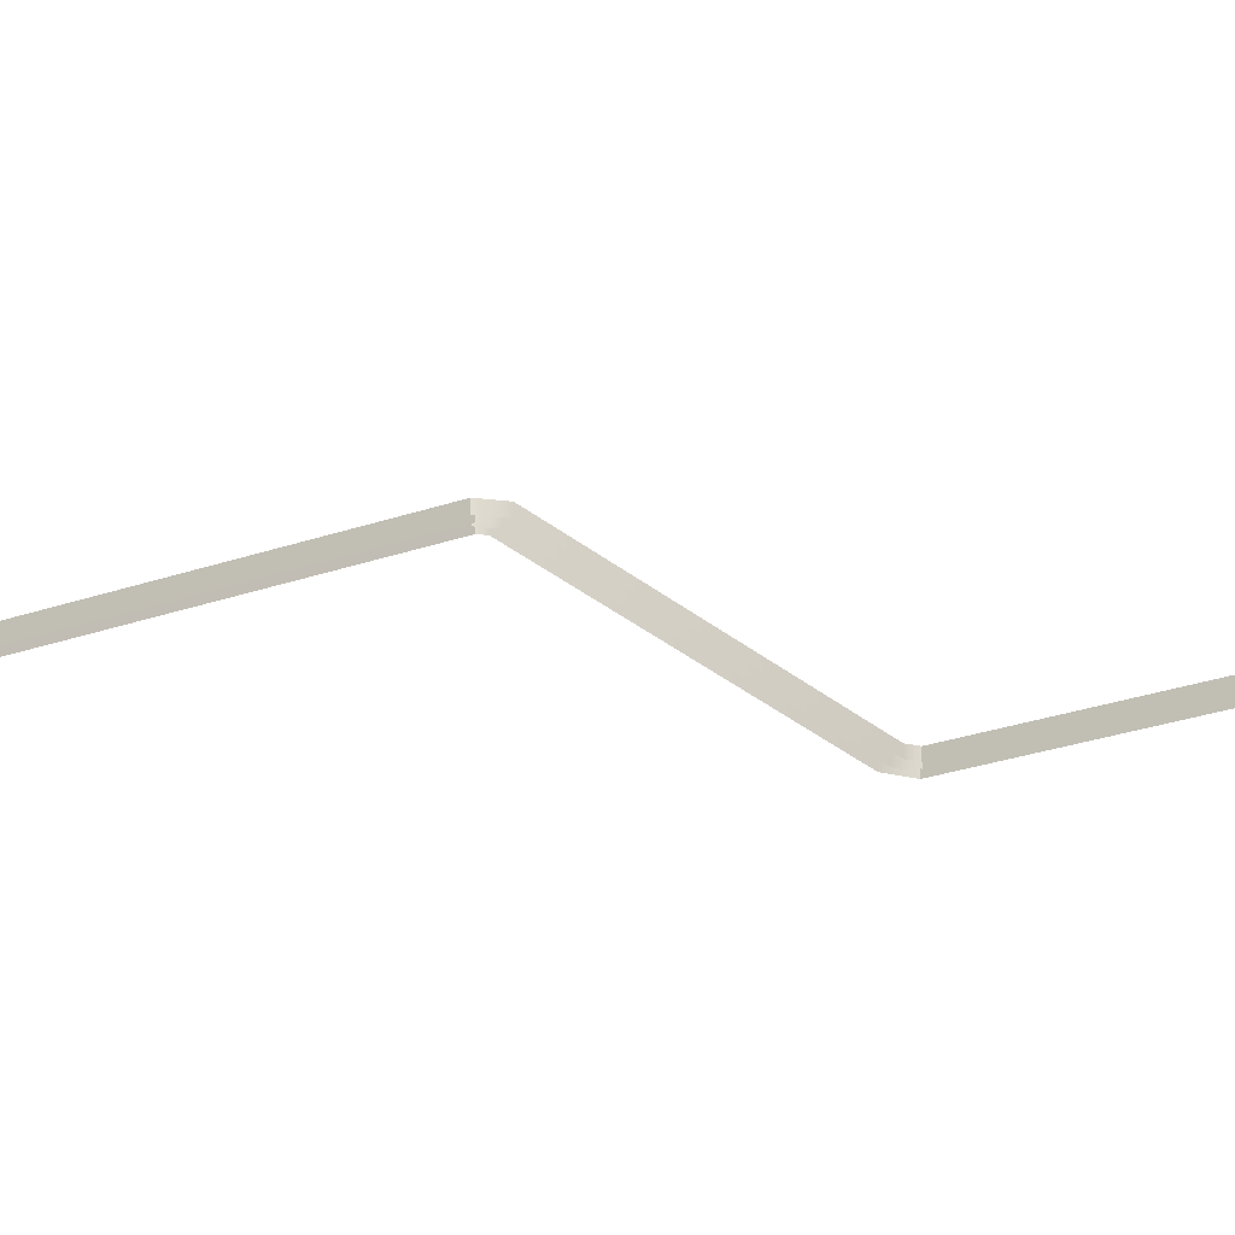
<metadata>
{"format":"obj","ext":"obj","renderer":"f3d","projection":"perspective","resolution":1024,"background":"white","views":[{"elev":-22.8,"azim":122.5,"up":"+Z"}]}
</metadata>
<code>
g Common_Prop_ElectricBox_06
v 0.01551 1.018 0.004927
v 0.03735 1.018 0.0004158
v 0.03735 0.9941 0.0004158
v 0.01551 0.9941 0.004927
v -0.0001967 1.018 0.02609
v -0.0001967 0.9939 0.02609
v -0.01646 1.018 0.005431
v -0.01646 0.9937 0.005431
v -0.03689 1.018 -0.002603
v -0.03689 0.9937 -0.002603
v 0.1483 0.3668 0.006105
v 0.1702 0.3668 0.001594
v 0.1702 0.3426 0.001594
v 0.1483 0.3426 0.006105
v 0.1326 0.3667 0.02727
v 0.1326 0.3424 0.02727
v 0.1164 0.3665 0.00661
v 0.1164 0.3422 0.00661
v 0.09594 0.3665 -0.001425
v 0.09594 0.3422 -0.001425
v 0.09844 0.4052 0.08988
v 0.2483 0.4052 0.08988
v 0.2483 0.4052 -3.815e-08
v 0.09844 0.4052 -3.815e-08
v 0.08844 0.4152 -3.815e-08
v 0.08844 0.4152 0.08988
v 0.09844 0.6375 0.08988
v 0.2483 0.6375 -3.815e-08
v 0.2483 0.6375 0.08988
v 0.09844 0.6375 -3.815e-08
v 0.08844 0.6275 0.08988
v 0.08844 0.6275 -3.815e-08
v 0.2583 0.4152 0.08988
v 0.2583 0.6275 0.08988
v 0.2583 0.6275 -3.815e-08
v 0.2583 0.4152 -3.815e-08
v 0.08844 0.4152 -3.815e-08
v 0.08844 0.6275 -3.815e-08
v 0.08844 0.6275 0.08988
v 0.08844 0.4152 0.08988
v 0.2483 0.4052 -3.815e-08
v 0.2483 0.4052 0.08988
v 0.2583 0.4152 0.08988
v 0.2583 0.4152 -3.815e-08
v 0.2483 0.6375 0.08988
v 0.2483 0.6375 -3.815e-08
v 0.2583 0.6275 -3.815e-08
v 0.2583 0.6275 0.08988
v 0.2483 0.6375 0.08988
v 0.08844 0.6275 0.08988
v 0.09844 0.6375 0.08988
v 0.2583 0.6275 0.08988
v 0.2583 0.4152 0.08988
v 0.08844 0.4152 0.08988
v 0.09844 0.4052 0.08988
v 0.2483 0.4052 0.08988
v 0.1558 0.4054 0.0327
v 0.1539 0.4012 0.03131
v 0.1113 0.4012 0.03131
v 0.1094 0.4054 0.0327
v 0.1094 0.4054 -3.815e-08
v 0.1094 0.4054 0.0327
v 0.1113 0.4012 0.03131
v 0.1113 0.4012 -3.815e-08
v 0.1539 0.4012 0.03131
v 0.1539 0.4012 -3.815e-08
v 0.1113 0.4012 -3.815e-08
v 0.1113 0.4012 0.03131
v 0.1558 0.4054 -3.815e-08
v 0.1539 0.4012 -3.815e-08
v 0.1539 0.4012 0.03131
v 0.1558 0.4054 0.0327
v 0.1827 1.361 0.04923
v 0.1844 1.369 0.04756
v 0.2717 1.369 0.04756
v 0.2734 1.361 0.04923
v 0.2734 1.361 -3.815e-08
v 0.2734 1.361 0.04923
v 0.2717 1.369 0.04756
v 0.2717 1.369 -3.815e-08
v 0.1844 1.369 0.04756
v 0.1844 1.369 -3.815e-08
v 0.2717 1.369 -3.815e-08
v 0.2717 1.369 0.04756
v 0.1827 1.361 -3.815e-08
v 0.1844 1.369 -3.815e-08
v 0.1844 1.369 0.04756
v 0.1827 1.361 0.04923
v 0.294 1.351 7.105e-17
v 0.294 1.139 5.329e-17
v 0.294 1.139 0.1204
v 0.294 1.351 0.1204
v -0.06729 1.351 0.1204
v -0.06729 1.139 0.1204
v -0.06729 1.139 5.329e-17
v -0.06729 1.351 7.105e-17
v -0.05729 1.129 0.1204
v -0.06729 1.139 5.329e-17
v -0.06729 1.139 0.1204
v -0.05729 1.129 5.329e-17
v 0.284 1.129 0.1204
v 0.284 1.129 5.329e-17
v 0.294 1.139 0.1204
v 0.294 1.139 5.329e-17
v 0.284 1.361 0.1204
v 0.294 1.351 7.105e-17
v 0.294 1.351 0.1204
v 0.284 1.361 7.105e-17
v -0.05729 1.361 0.1204
v -0.05729 1.361 7.105e-17
v -0.06729 1.351 0.1204
v -0.06729 1.351 7.105e-17
v -0.06229 1.349 0.126
v -0.05522 1.356 0.126
v 0.282 1.356 0.126
v 0.289 1.349 0.126
v -0.06229 1.141 0.126
v 0.289 1.141 0.126
v -0.05522 1.134 0.126
v 0.282 1.134 0.126
v 0.282 1.134 0.126
v 0.282 1.134 0.1204
v -0.05522 1.134 0.1204
v -0.05522 1.134 0.126
v 0.289 1.141 0.126
v 0.289 1.141 0.1204
v 0.282 1.134 0.1204
v 0.282 1.134 0.126
v 0.289 1.141 0.1204
v 0.289 1.141 0.126
v 0.289 1.349 0.126
v 0.289 1.349 0.1204
v 0.282 1.356 0.126
v 0.282 1.356 0.1204
v 0.289 1.349 0.1204
v 0.289 1.349 0.126
v -0.05522 1.356 0.126
v -0.05522 1.356 0.1204
v 0.282 1.356 0.1204
v 0.282 1.356 0.126
v -0.06229 1.349 0.126
v -0.06229 1.349 0.1204
v -0.05522 1.356 0.1204
v -0.05522 1.356 0.126
v -0.06229 1.349 0.1204
v -0.06229 1.349 0.126
v -0.06229 1.141 0.126
v -0.06229 1.141 0.1204
v -0.05522 1.134 0.126
v -0.05522 1.134 0.1204
v -0.06229 1.141 0.1204
v -0.06229 1.141 0.126
v -0.05316 1.233 0.1315
v -0.05435 1.232 0.126
v -0.05811 1.238 0.126
v -0.05657 1.238 0.1315
v -0.05943 1.244 0.126
v -0.05776 1.244 0.1315
v -0.05811 1.251 0.126
v -0.05657 1.25 0.1315
v -0.05435 1.257 0.126
v -0.05316 1.255 0.1315
v -0.04871 1.26 0.126
v -0.04807 1.259 0.1315
v -0.04207 1.262 0.126
v -0.04207 1.26 0.1315
v -0.03543 1.26 0.126
v -0.03607 1.259 0.1315
v -0.02979 1.257 0.126
v -0.03097 1.255 0.1315
v -0.02603 1.251 0.126
v -0.02757 1.25 0.1315
v -0.02471 1.244 0.126
v -0.02638 1.244 0.1315
v -0.02603 1.238 0.126
v -0.02757 1.238 0.1315
v -0.02979 1.232 0.126
v -0.03097 1.233 0.1315
v -0.03543 1.228 0.126
v -0.03607 1.23 0.1315
v -0.04207 1.227 0.126
v -0.04207 1.229 0.1315
v -0.04871 1.228 0.126
v -0.04807 1.23 0.1315
v -0.05435 1.232 0.126
v -0.05316 1.233 0.1315
v -0.03842 1.257 0.1315
v -0.03842 1.232 0.1315
v -0.03842 1.232 0.1402
v -0.03842 1.257 0.1402
v -0.0401 1.259 0.1315
v -0.0401 1.259 0.1402
v -0.04207 1.26 0.1315
v -0.04207 1.26 0.1402
v -0.04404 1.259 0.1315
v -0.04404 1.259 0.1402
v -0.04572 1.257 0.1315
v -0.04572 1.257 0.1402
v -0.04572 1.232 0.1402
v -0.04572 1.232 0.1315
v -0.04404 1.23 0.1315
v -0.04404 1.23 0.1402
v -0.04207 1.229 0.1315
v -0.04207 1.229 0.1402
v -0.0401 1.23 0.1315
v -0.0401 1.23 0.1402
v -0.03842 1.232 0.1315
v -0.03842 1.232 0.1402
v 0.2242 1.286 0.1417
v -0.06229 1.286 0.1417
v -0.06229 1.291 0.126
v 0.229 1.291 0.126
v 0.234 1.285 0.126
v 0.2292 1.279 0.1417
v -0.06229 1.205 0.1417
v 0.229 1.199 0.126
v -0.06229 1.199 0.126
v 0.2242 1.205 0.1417
v 0.2292 1.211 0.1417
v 0.234 1.206 0.126
v -0.06229 1.269 0.126
v -0.06229 1.291 0.126
v -0.06229 1.286 0.1417
v -0.06229 1.269 0.1417
v -0.06229 1.205 0.1417
v -0.06229 1.199 0.126
v -0.06229 1.221 0.126
v -0.06229 1.221 0.1417
v -0.03013 1.221 0.126
v -0.06229 1.221 0.1417
v -0.06229 1.221 0.126
v -0.03013 1.221 0.1417
v -0.02039 1.229 0.126
v -0.02039 1.229 0.1417
v -0.01618 1.24 0.1417
v -0.01618 1.24 0.126
v -0.01618 1.251 0.1417
v -0.01618 1.251 0.126
v -0.02039 1.262 0.1417
v -0.02039 1.262 0.126
v -0.03013 1.269 0.126
v -0.03013 1.269 0.1417
v -0.06229 1.269 0.126
v -0.06229 1.269 0.1417
v 0.2242 1.205 0.1417
v 0.2292 1.279 0.1417
v 0.2292 1.211 0.1417
v 0.2242 1.286 0.1417
v -0.01618 1.251 0.1417
v -0.02039 1.262 0.1417
v -0.03013 1.269 0.1417
v -0.06229 1.286 0.1417
v -0.06229 1.269 0.1417
v -0.01618 1.24 0.1417
v -0.02039 1.229 0.1417
v -0.03013 1.221 0.1417
v -0.06229 1.205 0.1417
v -0.06229 1.221 0.1417
v 0.234 1.285 0.126
v 0.234 1.206 0.126
v 0.2292 1.211 0.1417
v 0.2292 1.279 0.1417
v -0.03842 1.257 0.1402
v -0.04207 1.26 0.1402
v -0.0401 1.259 0.1402
v -0.04572 1.257 0.1402
v -0.04404 1.259 0.1402
v -0.03842 1.232 0.1402
v -0.04572 1.232 0.1402
v -0.04207 1.229 0.1402
v -0.04404 1.23 0.1402
v -0.0401 1.23 0.1402
v -0.02757 1.238 0.1315
v -0.02757 1.25 0.1315
v -0.02638 1.244 0.1315
v -0.03097 1.233 0.1315
v -0.03097 1.255 0.1315
v -0.03607 1.259 0.1315
v -0.03607 1.23 0.1315
v -0.04207 1.26 0.1315
v -0.04207 1.229 0.1315
v -0.04807 1.259 0.1315
v -0.04807 1.23 0.1315
v -0.05316 1.255 0.1315
v -0.05316 1.233 0.1315
v -0.05657 1.25 0.1315
v -0.05657 1.238 0.1315
v -0.05776 1.244 0.1315
v 0.04878 1.366 0.02618
v 0.04774 1.361 0.02722
v 0.04444 1.361 0.02227
v 0.04579 1.366 0.0217
v 0.04327 1.361 0.01643
v 0.04474 1.366 0.01643
v 0.04444 1.361 0.01059
v 0.04579 1.366 0.01115
v 0.04774 1.361 0.00564
v 0.04878 1.366 0.006678
v 0.05269 1.361 0.002333
v 0.05325 1.366 0.003689
v 0.05853 1.361 0.001172
v 0.05853 1.366 0.002639
v 0.06437 1.361 0.002333
v 0.06381 1.366 0.003689
v 0.06932 1.361 0.00564
v 0.06828 1.366 0.006678
v 0.07263 1.361 0.01059
v 0.07127 1.366 0.01115
v 0.07379 1.361 0.01643
v 0.07232 1.366 0.01643
v 0.07263 1.361 0.02227
v 0.07127 1.366 0.0217
v 0.06932 1.361 0.02722
v 0.06828 1.366 0.02618
v 0.06437 1.361 0.03052
v 0.06381 1.366 0.02917
v 0.05853 1.361 0.03168
v 0.05853 1.366 0.03022
v 0.05269 1.361 0.03052
v 0.05325 1.366 0.02917
v 0.04774 1.361 0.02722
v 0.04878 1.366 0.02618
v 0.04579 1.366 0.01115
v 0.04579 1.366 0.0217
v 0.04474 1.366 0.01643
v 0.04878 1.366 0.02618
v 0.04878 1.366 0.006678
v 0.05325 1.366 0.02917
v 0.05325 1.366 0.003689
v 0.05853 1.366 0.03022
v 0.05853 1.366 0.002639
v 0.06381 1.366 0.02917
v 0.06381 1.366 0.003689
v 0.06828 1.366 0.02618
v 0.06828 1.366 0.006678
v 0.07127 1.366 0.01115
v 0.07127 1.366 0.0217
v 0.07232 1.366 0.01643
v 0.03194 1.129 0.04677
v 0.03054 1.122 0.0451
v -0.02584 1.122 0.0451
v -0.02724 1.129 0.04677
v -0.02724 1.129 -3.815e-08
v -0.02724 1.129 0.04677
v -0.02584 1.122 0.0451
v -0.02584 1.122 -3.815e-08
v 0.03054 1.122 0.0451
v 0.03054 1.122 -3.815e-08
v -0.02584 1.122 -3.815e-08
v -0.02584 1.122 0.0451
v 0.03194 1.129 -3.815e-08
v 0.03054 1.122 -3.815e-08
v 0.03054 1.122 0.0451
v 0.03194 1.129 0.04677
v 0.1439 0.4023 0.0108
v 0.1325 0.4023 -0.0005397
v 0.1321 0.3092 -0.0005398
v 0.1433 0.3075 0.0108
v 0.1325 0.4023 0.02214
v 0.1244 0.2946 -0.0005398
v 0.1321 0.3092 0.02214
v 0.1212 0.4023 0.0108
v 0.1321 0.2866 0.0108
v 0.1139 0.2882 -0.0005397
v 0.1209 0.311 0.0108
v 0.1325 0.4023 -0.0005397
v 0.1321 0.3092 -0.0005398
v 0.1244 0.2946 0.02214
v 0.1159 0.277 0.0108
v 0.09037 0.2879 -0.0005397
v 0.09131 0.2766 0.0108
v 0.1167 0.3025 0.0108
v 0.1244 0.2946 -0.0005398
v 0.1139 0.2882 0.02214
v 0.09037 0.2879 0.02214
v 0.1119 0.2993 0.0108
v 0.1139 0.2882 -0.0005397
v 0.08943 0.2993 0.0108
v 0.09037 0.2879 -0.0005397
v -0.01204 0.9323 0.01081
v -0.0007054 0.9326 -0.0005397
v -0.0007078 1.059 -0.0005397
v -0.01204 1.058 0.01081
v -0.0007078 1.089 0.002826
v -0.0006973 1.058 0.02214
v -0.0006967 0.9321 0.02214
v 0.01064 0.9323 0.0108
v -0.01204 1.086 0.01392
v -0.0007078 1.112 0.008304
v 0.01064 1.058 0.0108
v -0.0007054 0.9326 -0.0005397
v -0.0007078 1.059 -0.0005397
v -0.0006973 1.084 0.025
v -0.01204 1.11 0.01949
v -0.0007078 1.125 0.009443
v -0.01204 1.124 0.02077
v 0.01064 1.086 0.01391
v -0.0007078 1.089 0.002826
v -0.0006973 1.108 0.03067
v -0.0006973 1.123 0.03209
v 0.01064 1.11 0.01948
v -0.0007078 1.112 0.008304
v 0.01064 1.124 0.02076
v -0.0007078 1.125 0.009443
v 0.09294 0.3028 0.02778
v 0.09292 0.2738 0.02778
v 0.008565 0.2739 0.02589
v 0.02039 0.3029 0.02589
v -0.0152 0.2972 0.02589
v 0.01376 0.3094 0.02589
v -0.0152 0.9384 0.02778
v 0.01376 0.9384 0.02778
v 0.09292 0.2738 0.02778
v 0.09292 0.2738 -0.0006739
v 0.008565 0.2739 -0.0006755
v 0.008565 0.2739 0.02589
v -0.0152 0.2972 -0.0006755
v -0.0152 0.2972 0.02589
v 0.09294 0.3028 -0.0006739
v 0.09294 0.3028 0.02778
v 0.02039 0.3029 0.02589
v 0.02039 0.3029 -0.0006755
v 0.01376 0.3094 0.02589
v 0.01376 0.3094 -0.0006755
v -0.0152 0.2972 0.02589
v -0.0152 0.2972 -0.0006755
v -0.0152 0.9384 -0.000674
v -0.0152 0.9384 0.02778
v 0.01376 0.3094 -0.0006755
v 0.01376 0.3094 0.02589
v 0.01376 0.9384 0.02778
v 0.01376 0.9384 -0.000674
v 0.09292 0.2738 -0.0006739
v 0.09292 0.2738 0.02778
v 0.09294 0.3028 0.02778
v 0.09294 0.3028 -0.0006739
v -0.0152 0.9384 -0.000674
v 0.01376 0.9384 -0.000674
v 0.01376 0.9384 0.02778
v -0.0152 0.9384 0.02778
v 0.2021 1.367 0.02253
v 0.2257 2.347 0.02253
v 0.2245 1.367 0.02253
v 0.2034 2.337 0.02253
v 0.2 2.372 0.02253
v 0.1909 2.35 0.02253
v -0.7263 2.372 0.02253
v -0.7331 2.35 0.02253
v 0.2245 1.367 0.02253
v 0.2257 2.347 0.02253
v 0.2257 2.347 0.0001793
v 0.2245 1.367 0.0001793
v 0.2021 1.367 0.0001793
v 0.2034 2.337 0.0001793
v 0.2034 2.337 0.02253
v 0.2021 1.367 0.02253
v 0.2257 2.347 0.02253
v 0.2 2.372 0.0001793
v 0.2257 2.347 0.0001793
v 0.2 2.372 0.02253
v -0.7263 2.372 0.0001793
v -0.7263 2.372 0.02253
v 0.2034 2.337 0.0001793
v 0.1909 2.35 0.02253
v 0.2034 2.337 0.02253
v 0.1909 2.35 0.0001793
v -0.7331 2.35 0.02253
v -0.7331 2.35 0.0001793
v -0.7331 2.35 0.02253
v -0.7627 2.396 0.02253
v -0.7263 2.372 0.02253
v -0.785 2.384 0.02253
v -0.7627 4.234 0.02253
v -0.785 4.234 0.02253
v -0.7263 2.372 0.02253
v -0.7627 2.396 0.02253
v -0.7627 2.396 0.0001793
v -0.7263 2.372 0.0001793
v -0.7331 2.35 0.0001793
v -0.785 2.384 0.0001793
v -0.785 2.384 0.02253
v -0.7331 2.35 0.02253
v -0.7627 2.396 0.02253
v -0.7627 4.234 0.02253
v -0.7627 4.234 0.0001792
v -0.7627 2.396 0.0001793
v -0.785 2.384 0.0001793
v -0.785 4.234 0.0001792
v -0.785 4.234 0.02253
v -0.785 2.384 0.02253
v 0.232 1.367 0.02253
v 0.2543 2.365 0.02253
v 0.2544 1.367 0.02253
v 0.232 2.356 0.02253
v 0.2171 2.402 0.02253
v 0.208 2.379 0.02253
v -0.711 2.402 0.02253
v -0.7178 2.379 0.02253
v 0.2544 1.367 0.02253
v 0.2543 2.365 0.02253
v 0.2543 2.365 0.0001793
v 0.2544 1.367 0.0001793
v 0.232 1.367 0.0001793
v 0.232 2.356 0.0001793
v 0.232 2.356 0.02253
v 0.232 1.367 0.02253
v 0.2543 2.365 0.02253
v 0.2171 2.402 0.0001793
v 0.2543 2.365 0.0001793
v 0.2171 2.402 0.02253
v -0.711 2.402 0.0001793
v -0.711 2.402 0.02253
v 0.232 2.356 0.0001793
v 0.208 2.379 0.02253
v 0.232 2.356 0.02253
v 0.208 2.379 0.0001793
v -0.7178 2.379 0.02253
v -0.7178 2.379 0.0001793
v -0.7178 2.379 0.02253
v -0.7331 2.417 0.02253
v -0.711 2.402 0.02253
v -0.7554 2.405 0.02253
v -0.7331 4.234 0.02253
v -0.7554 4.234 0.02253
v -0.711 2.402 0.02253
v -0.7331 2.417 0.02253
v -0.7331 2.417 0.0001793
v -0.711 2.402 0.0001793
v -0.7178 2.379 0.0001793
v -0.7554 2.405 0.0001793
v -0.7554 2.405 0.02253
v -0.7178 2.379 0.02253
v -0.7331 2.417 0.02253
v -0.7331 4.234 0.02253
v -0.7331 4.234 0.0001792
v -0.7331 2.417 0.0001793
v -0.7554 2.405 0.0001793
v -0.7554 4.234 0.0001792
v -0.7554 4.234 0.02253
v -0.7554 2.405 0.02253
v 0.282 1.134 0.1204
v 0.284 1.129 0.1204
v -0.05729 1.129 0.1204
v -0.05522 1.134 0.1204
v 0.289 1.141 0.1204
v -0.06729 1.139 0.1204
v 0.294 1.139 0.1204
v -0.06229 1.141 0.1204
v 0.289 1.349 0.1204
v -0.06729 1.351 0.1204
v 0.294 1.351 0.1204
v -0.06229 1.349 0.1204
v 0.282 1.356 0.1204
v -0.05729 1.361 0.1204
v 0.284 1.361 0.1204
v -0.05522 1.356 0.1204
g Common_Prop_ElectricBox_06_0
f 3 2 1
f 4 3 1
f 1 5 4
f 5 6 4
f 5 7 6
f 7 8 6
f 7 9 8
f 9 10 8
f 13 12 11
f 14 13 11
f 11 15 14
f 15 16 14
f 15 17 16
f 17 18 16
f 17 19 18
f 19 20 18
f 23 22 21
f 24 23 21
f 25 24 21
f 26 25 21
f 29 28 27
f 28 30 27
f 31 27 30
f 32 31 30
f 35 34 33
f 36 35 33
f 39 38 37
f 40 39 37
f 43 42 41
f 44 43 41
f 47 46 45
f 48 47 45
f 51 50 49
f 50 52 49
f 52 50 53
f 50 54 53
f 53 54 55
f 56 53 55
f 59 58 57
f 60 59 57
f 63 62 61
f 64 63 61
f 67 66 65
f 68 67 65
f 71 70 69
f 72 71 69
f 75 74 73
f 76 75 73
f 79 78 77
f 80 79 77
f 83 82 81
f 84 83 81
f 87 86 85
f 88 87 85
f 91 90 89
f 92 91 89
f 95 94 93
f 96 95 93
f 99 98 97
f 98 100 97
f 97 100 101
f 100 102 101
f 103 101 102
f 104 103 102
f 107 106 105
f 106 108 105
f 105 108 109
f 108 110 109
f 111 109 110
f 112 111 110
f 115 114 113
f 116 115 113
f 113 117 116
f 117 118 116
f 117 119 118
f 119 120 118
f 123 122 121
f 124 123 121
f 127 126 125
f 128 127 125
f 131 130 129
f 132 131 129
f 135 134 133
f 136 135 133
f 139 138 137
f 140 139 137
f 143 142 141
f 144 143 141
f 147 146 145
f 148 147 145
f 151 150 149
f 152 151 149
f 155 154 153
f 156 155 153
f 157 155 156
f 158 157 156
f 159 157 158
f 160 159 158
f 161 159 160
f 162 161 160
f 163 161 162
f 164 163 162
f 165 163 164
f 166 165 164
f 167 165 166
f 168 167 166
f 169 167 168
f 170 169 168
f 171 169 170
f 172 171 170
f 173 171 172
f 174 173 172
f 175 173 174
f 176 175 174
f 177 175 176
f 178 177 176
f 179 177 178
f 180 179 178
f 181 179 180
f 182 181 180
f 183 181 182
f 184 183 182
f 185 183 184
f 186 185 184
f 189 188 187
f 190 189 187
f 187 191 190
f 191 192 190
f 191 193 192
f 193 194 192
f 193 195 194
f 195 196 194
f 195 197 196
f 197 198 196
f 198 197 199
f 197 200 199
f 200 201 199
f 201 202 199
f 201 203 202
f 203 204 202
f 203 205 204
f 205 206 204
f 205 207 206
f 207 208 206
f 211 210 209
f 212 211 209
f 212 209 213
f 209 214 213
f 217 216 215
f 216 218 215
f 219 218 216
f 220 219 216
f 223 222 221
f 224 223 221
f 227 226 225
f 228 227 225
f 231 230 229
f 230 232 229
f 229 232 233
f 232 234 233
f 233 234 235
f 236 233 235
f 235 237 236
f 237 238 236
f 237 239 238
f 239 240 238
f 240 239 241
f 239 242 241
f 241 242 243
f 242 244 243
f 247 246 245
f 246 248 245
f 248 249 245
f 250 249 248
f 251 250 248
f 251 248 252
f 253 251 252
f 249 254 245
f 255 245 254
f 256 245 255
f 257 245 256
f 258 257 256
f 261 260 259
f 262 261 259
f 265 264 263
f 264 266 263
f 267 266 264
f 263 266 268
f 266 269 268
f 270 268 269
f 271 270 269
f 272 268 270
f 275 274 273
f 273 274 276
f 274 277 276
f 277 278 276
f 278 279 276
f 278 280 279
f 280 281 279
f 280 282 281
f 282 283 281
f 282 284 283
f 284 285 283
f 284 286 285
f 286 287 285
f 288 287 286
f 291 290 289
f 292 291 289
f 293 291 292
f 294 293 292
f 295 293 294
f 296 295 294
f 297 295 296
f 298 297 296
f 299 297 298
f 300 299 298
f 301 299 300
f 302 301 300
f 303 301 302
f 304 303 302
f 305 303 304
f 306 305 304
f 307 305 306
f 308 307 306
f 309 307 308
f 310 309 308
f 311 309 310
f 312 311 310
f 313 311 312
f 314 313 312
f 315 313 314
f 316 315 314
f 317 315 316
f 318 317 316
f 319 317 318
f 320 319 318
f 321 319 320
f 322 321 320
f 325 324 323
f 323 324 326
f 327 323 326
f 327 326 328
f 329 327 328
f 329 328 330
f 331 329 330
f 331 330 332
f 333 331 332
f 333 332 334
f 335 333 334
f 336 335 334
f 337 336 334
f 338 336 337
f 341 340 339
f 342 341 339
f 345 344 343
f 346 345 343
f 349 348 347
f 350 349 347
f 353 352 351
f 354 353 351
f 357 356 355
f 358 357 355
f 358 355 359
f 360 357 358
f 361 358 359
f 361 359 362
f 363 360 358
f 363 358 361
f 364 360 363
f 365 361 362
f 365 362 366
f 367 365 366
f 368 363 361
f 368 361 365
f 369 364 363
f 369 363 368
f 370 364 369
f 371 370 369
f 372 365 367
f 372 368 365
f 373 372 367
f 374 369 368
f 371 369 374
f 374 368 372
f 375 371 374
f 376 372 373
f 376 374 372
f 375 374 376
f 377 376 373
f 378 375 376
f 378 376 377
f 379 378 377
f 382 381 380
f 383 382 380
f 384 382 383
f 385 383 380
f 386 385 380
f 385 386 387
f 388 384 383
f 388 383 385
f 389 384 388
f 390 385 387
f 390 387 391
f 392 390 391
f 393 388 385
f 393 385 390
f 394 389 388
f 394 388 393
f 395 389 394
f 396 395 394
f 397 390 392
f 397 393 390
f 398 397 392
f 399 394 393
f 396 394 399
f 399 393 397
f 400 396 399
f 401 397 398
f 401 399 397
f 400 399 401
f 402 401 398
f 403 400 401
f 403 401 402
f 404 403 402
f 407 406 405
f 408 407 405
f 409 407 408
f 410 409 408
f 411 409 410
f 412 411 410
f 415 414 413
f 416 415 413
f 417 415 416
f 418 417 416
f 421 420 419
f 422 421 419
f 423 421 422
f 424 423 422
f 427 426 425
f 428 427 425
f 431 430 429
f 432 431 429
f 435 434 433
f 436 435 433
f 439 438 437
f 440 439 437
f 443 442 441
f 442 444 441
f 442 445 444
f 445 446 444
f 445 447 446
f 447 448 446
f 451 450 449
f 452 451 449
f 455 454 453
f 456 455 453
f 459 458 457
f 458 460 457
f 458 461 460
f 461 462 460
f 465 464 463
f 464 466 463
f 464 467 466
f 467 468 466
f 471 470 469
f 470 472 469
f 470 473 472
f 473 474 472
f 477 476 475
f 478 477 475
f 481 480 479
f 482 481 479
f 485 484 483
f 486 485 483
f 489 488 487
f 490 489 487
f 493 492 491
f 492 494 491
f 492 495 494
f 495 496 494
f 495 497 496
f 497 498 496
f 501 500 499
f 502 501 499
f 505 504 503
f 506 505 503
f 509 508 507
f 508 510 507
f 508 511 510
f 511 512 510
f 515 514 513
f 514 516 513
f 514 517 516
f 517 518 516
f 521 520 519
f 520 522 519
f 520 523 522
f 523 524 522
f 527 526 525
f 528 527 525
f 531 530 529
f 532 531 529
f 535 534 533
f 536 535 533
f 539 538 537
f 540 539 537
f 543 542 541
f 544 543 541
f 541 542 545
f 546 543 544
f 542 547 545
f 548 546 544
f 549 545 547
f 546 548 550
f 551 549 547
f 548 552 550
f 549 551 553
f 554 550 552
f 551 555 553
f 556 554 552
f 553 555 556
f 555 554 556

</code>
